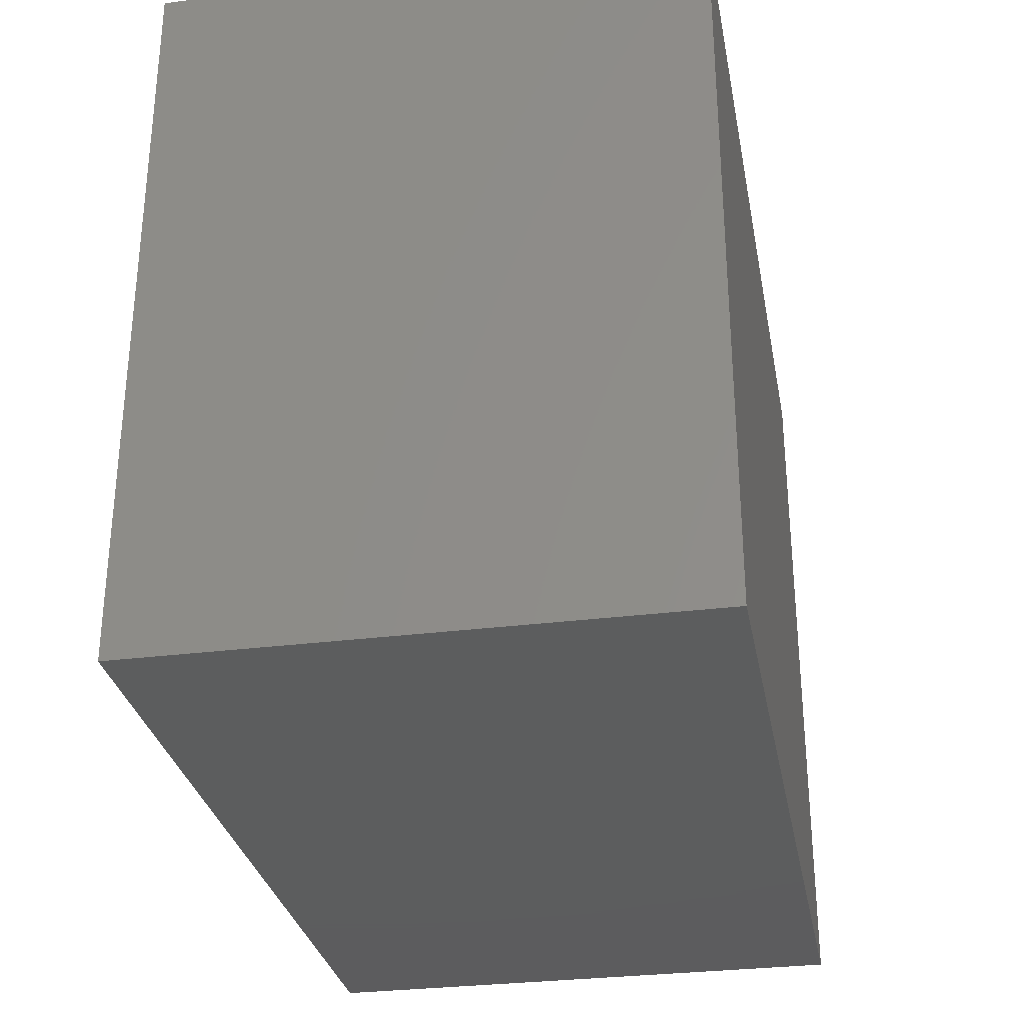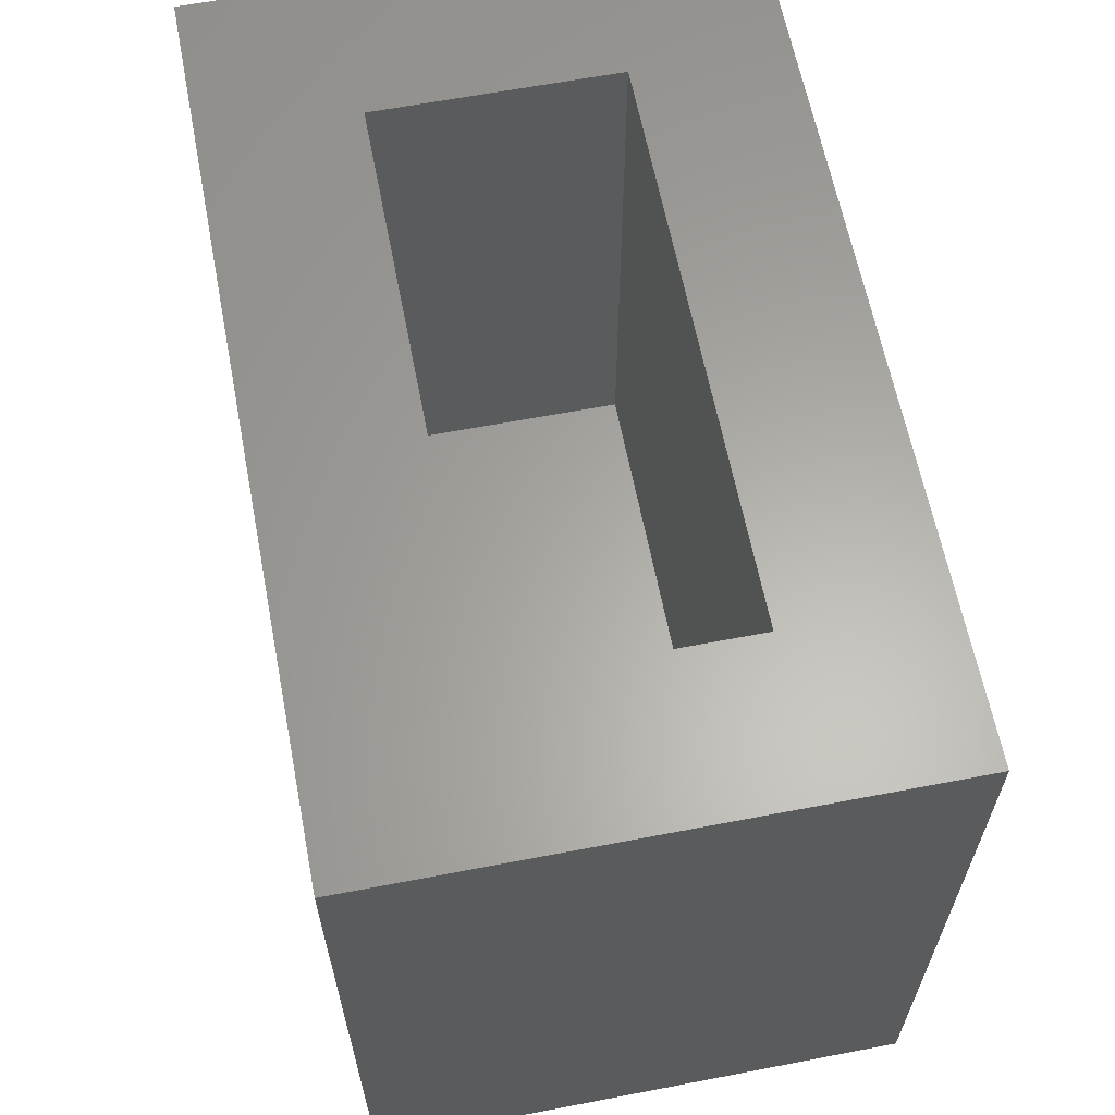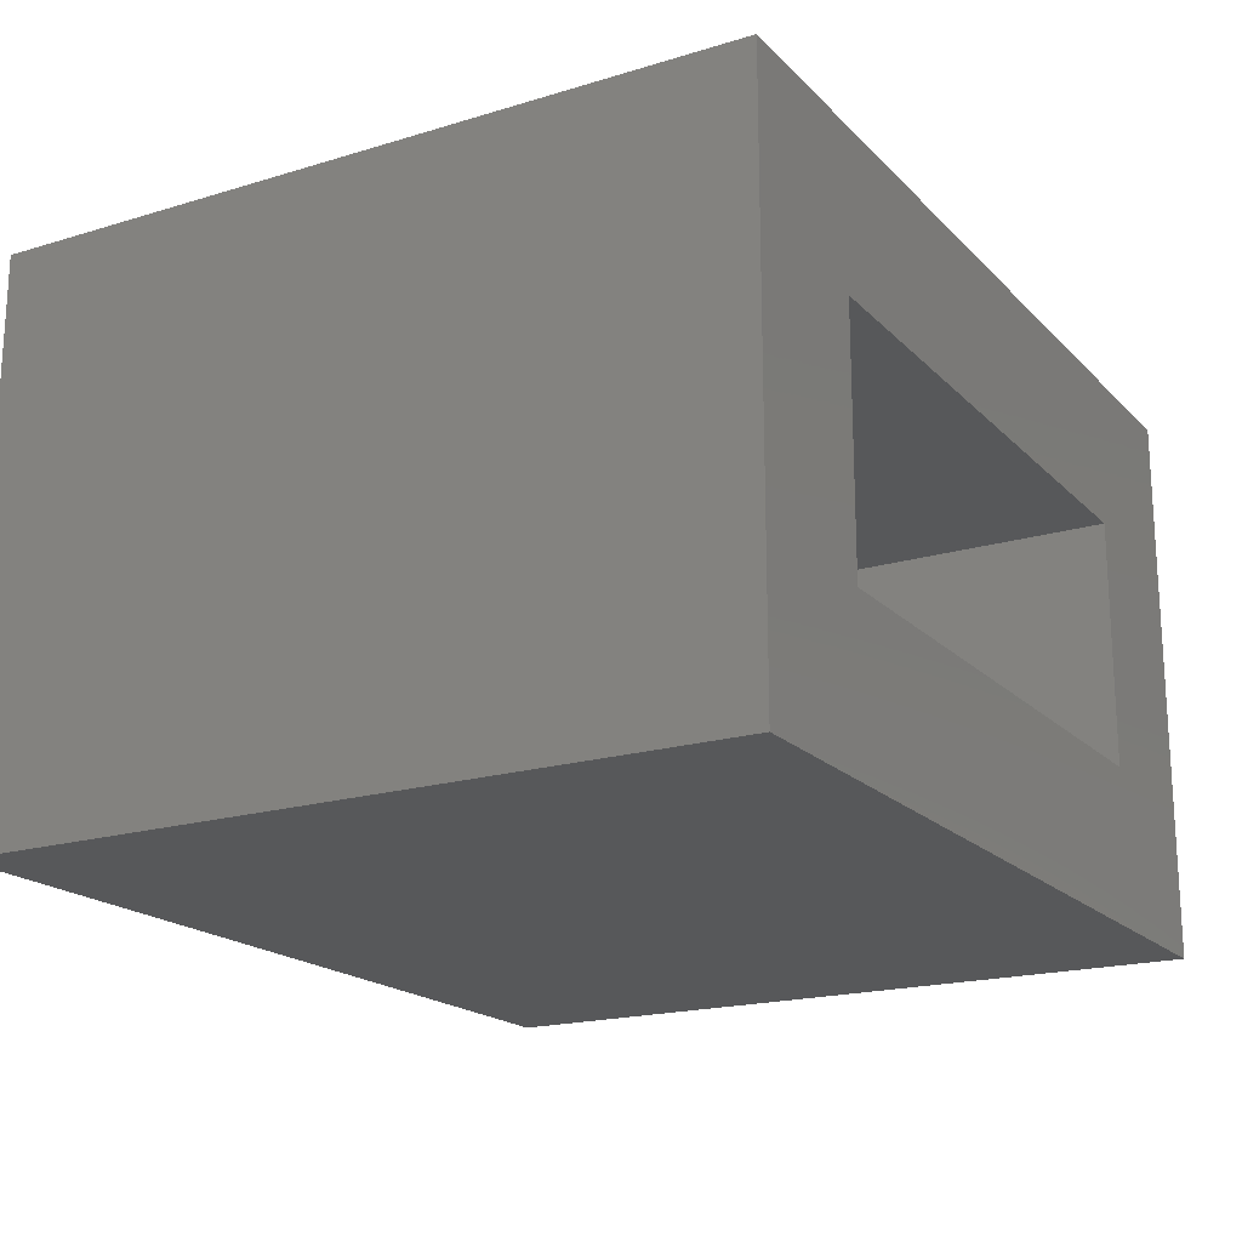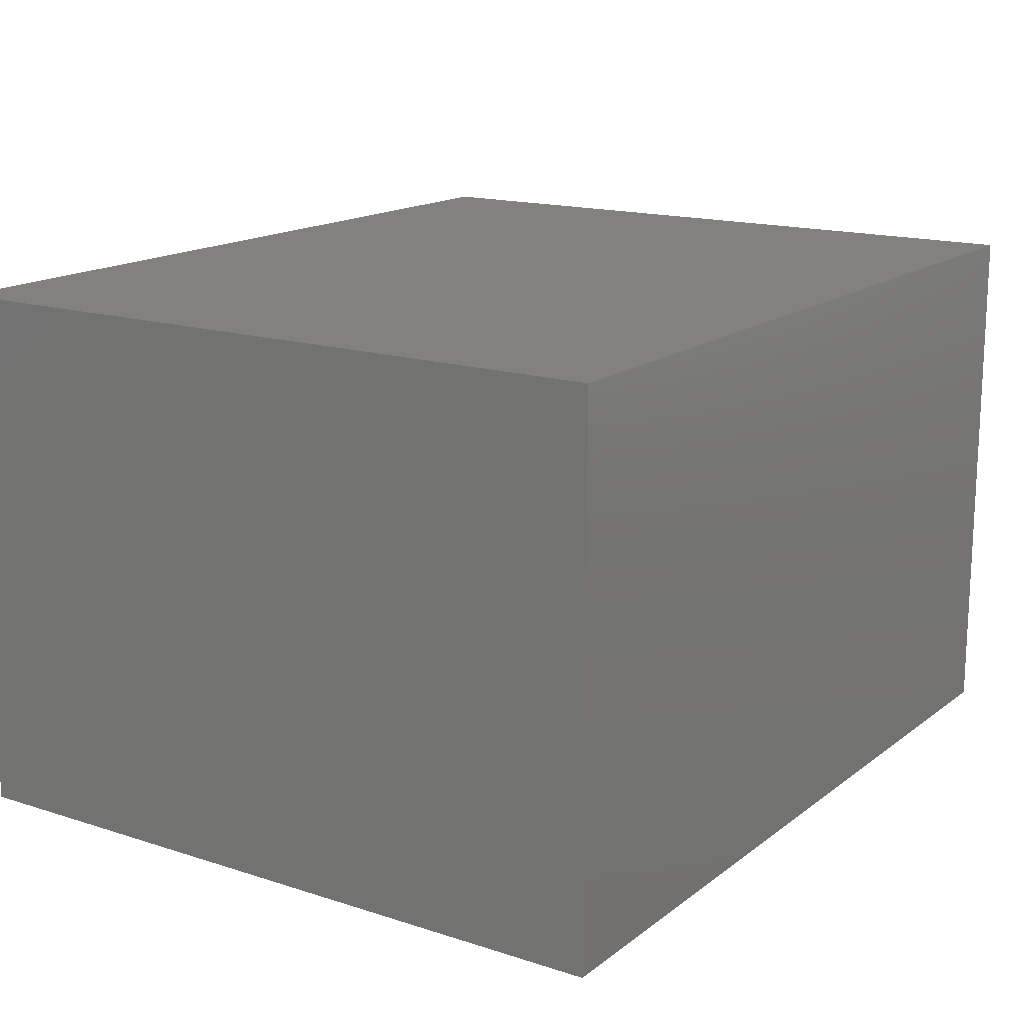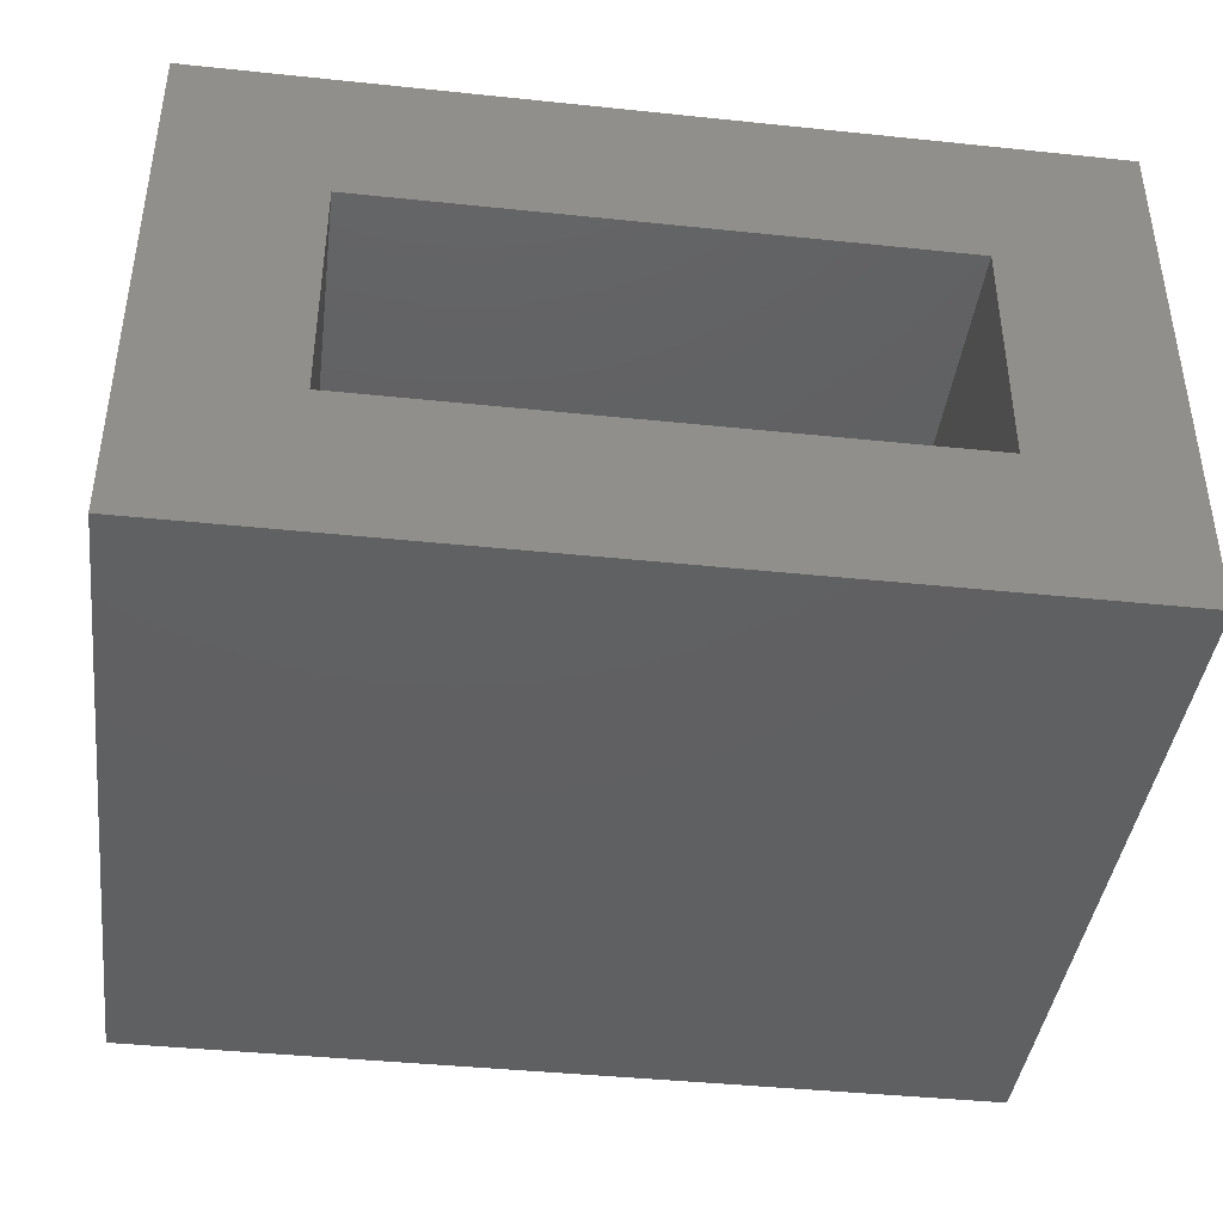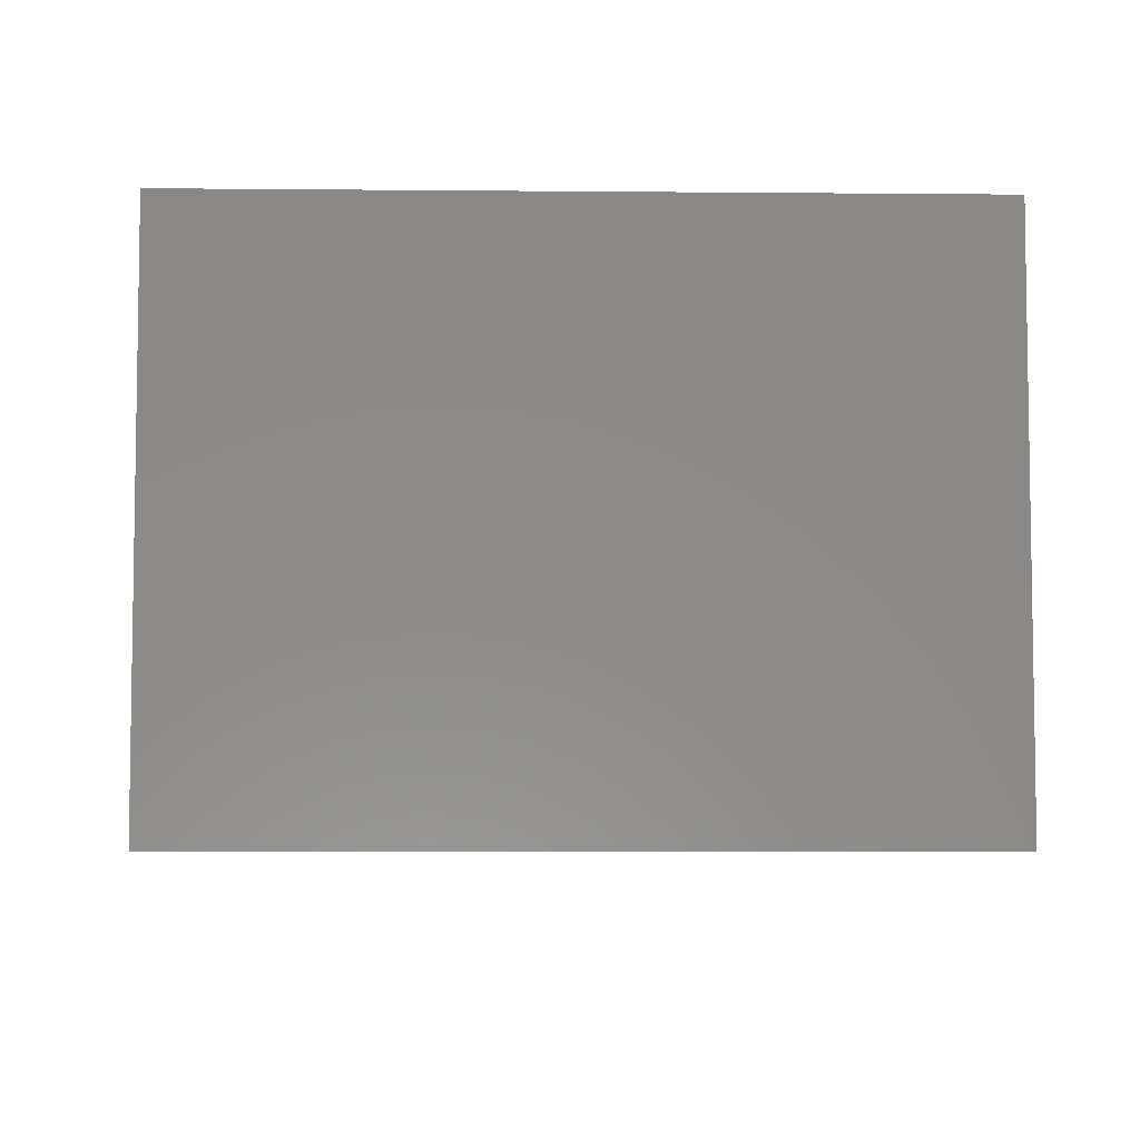
<metadata>
{"format":"stl","ext":"stl","renderer":"f3d","projection":"perspective","resolution":1024,"background":"white","views":[{"elev":-30.3,"azim":-79.5,"up":"+Z"},{"elev":62.6,"azim":79.0,"up":"+Z"},{"elev":-18.9,"azim":-60.2,"up":"+Y"},{"elev":15.9,"azim":123.7,"up":"+Y"},{"elev":-41.4,"azim":-7.2,"up":"+Y"},{"elev":-5.7,"azim":-91.6,"up":"+Y"}]}
</metadata>
<code>
# stl→obj: 44 verts, 84 faces
v -0.9141 -0.5078 0.7421
v -0.7266 -0.3203 0.7421
v -0.9141 0.1641 0.7421
v -0.7266 -0.02344 0.7421
v 0.1641 0.1641 0.7421
v -0.02344 -0.02344 0.7421
v 0.1641 -0.5078 0.7421
v -0.02344 -0.3203 0.7421
v -0.3438 -0.3438 0
v -0.3438 -0.3438 0.2481
v 0 -0.3438 -2.105e-17
v 1.519e-17 -0.3438 0.2481
v -0.3438 -0.3284 0.2919
v -0.3438 -0.3398 0.2713
v -0.3438 -0.3428 0.2599
v -0.3438 -0.3203 0.3005
v -0.3438 -0.335 0.2821
v -0.3438 -0.3203 0.02344
v -0.3438 -0.1719 0
v -0.3438 -0.1719 0.02344
v 1.95e-17 -0.1719 0.3184
v 1.559e-17 -0.2734 0.3184
v -0.02344 -0.1719 0.3184
v -0.02344 -0.2734 0.3184
v 0 -0.1719 -2.105e-17
v 1.596e-17 -0.3424 0.2618
v 1.654e-17 -0.3384 0.275
v 1.693e-17 -0.3319 0.2872
v 1.709e-17 -0.3232 0.2978
v 1.704e-17 -0.3125 0.3066
v 1.676e-17 -0.3003 0.3131
v 1.627e-17 -0.2872 0.3171
v -0.7266 -0.3203 0.02344
v -0.02344 -0.3203 0.3005
v -0.02344 -0.2862 0.3173
v -0.02344 -0.2985 0.3138
v -0.02344 -0.31 0.3082
v -0.02344 -0.1719 0.02344
v -0.02344 -0.02344 0.02344
v -0.7266 -0.02344 0.02344
v -0.9141 -0.5078 -0.1641
v -0.9141 0.1641 -0.1641
v 0.1641 -0.5078 -0.1641
v 0.1641 0.1641 -0.1641
f 1 2 3
f 3 2 4
f 3 4 5
f 5 4 6
f 5 6 7
f 7 6 8
f 7 8 1
f 1 8 2
f 9 10 11
f 11 10 12
f 13 14 15
f 16 13 15
f 13 17 14
f 18 16 15
f 18 15 10
f 18 10 9
f 18 9 19
f 18 19 20
f 21 22 23
f 23 22 24
f 21 25 11
f 21 11 12
f 21 12 26
f 21 26 27
f 21 27 28
f 21 28 29
f 21 29 30
f 21 30 31
f 21 31 32
f 21 32 22
f 33 2 18
f 18 2 16
f 2 8 16
f 16 8 34
f 8 6 23
f 8 23 24
f 8 24 35
f 8 35 36
f 8 36 37
f 8 37 34
f 23 6 38
f 38 6 39
f 30 37 31
f 29 13 16
f 28 13 29
f 17 13 28
f 27 17 28
f 27 14 17
f 14 27 26
f 34 37 30
f 34 30 29
f 34 29 16
f 37 36 31
f 31 36 35
f 31 35 32
f 32 35 24
f 32 24 22
f 14 26 15
f 15 26 12
f 15 12 10
f 21 23 25
f 25 23 38
f 25 38 19
f 19 38 20
f 39 40 38
f 38 40 20
f 40 33 20
f 20 33 18
f 19 9 25
f 25 9 11
f 2 33 4
f 4 33 40
f 40 39 4
f 4 39 6
f 41 42 43
f 43 42 44
f 43 44 7
f 7 44 5
f 1 3 41
f 41 3 42
f 3 5 42
f 42 5 44
f 1 41 7
f 7 41 43

</code>
